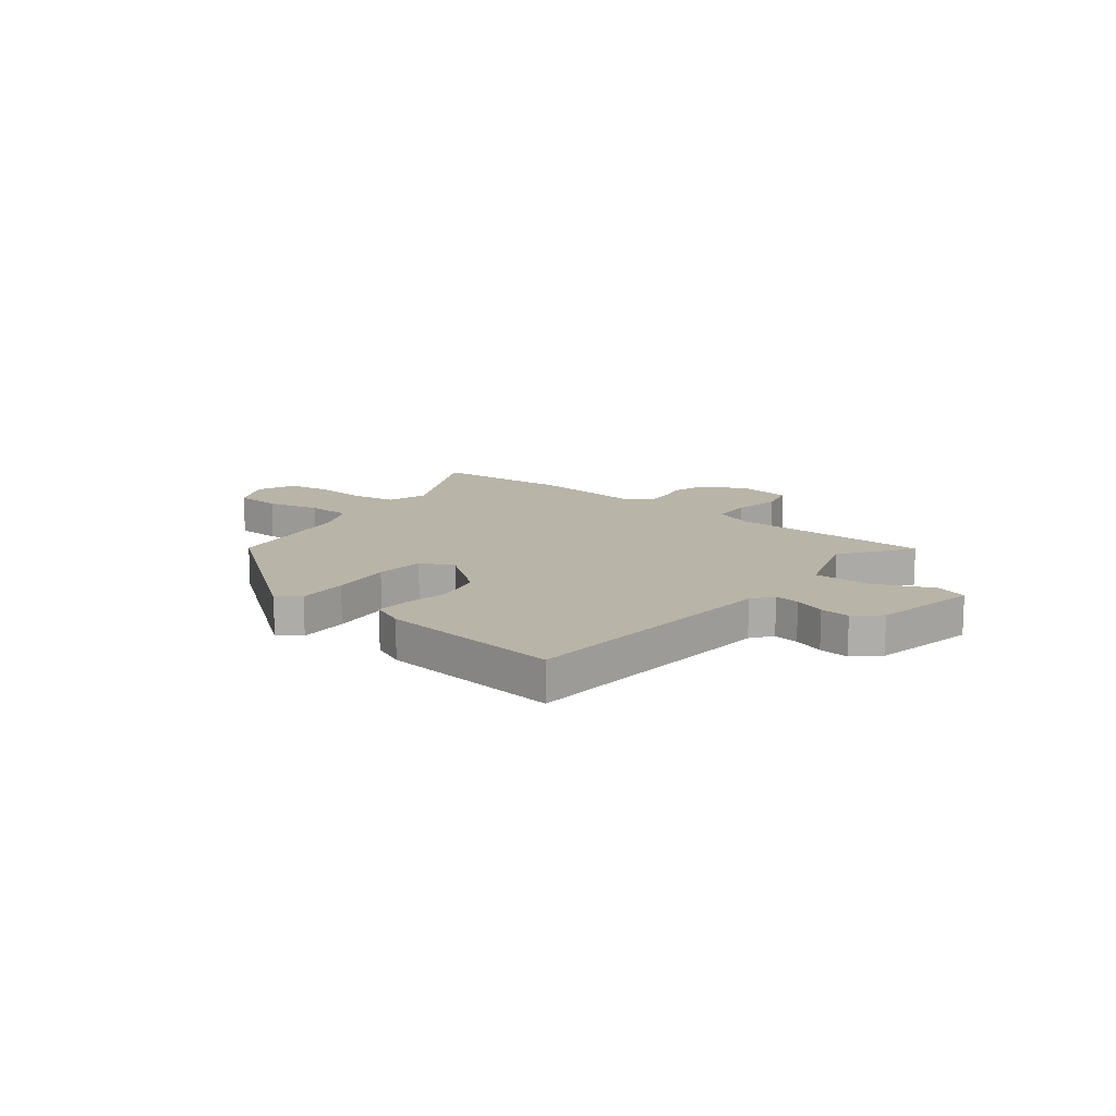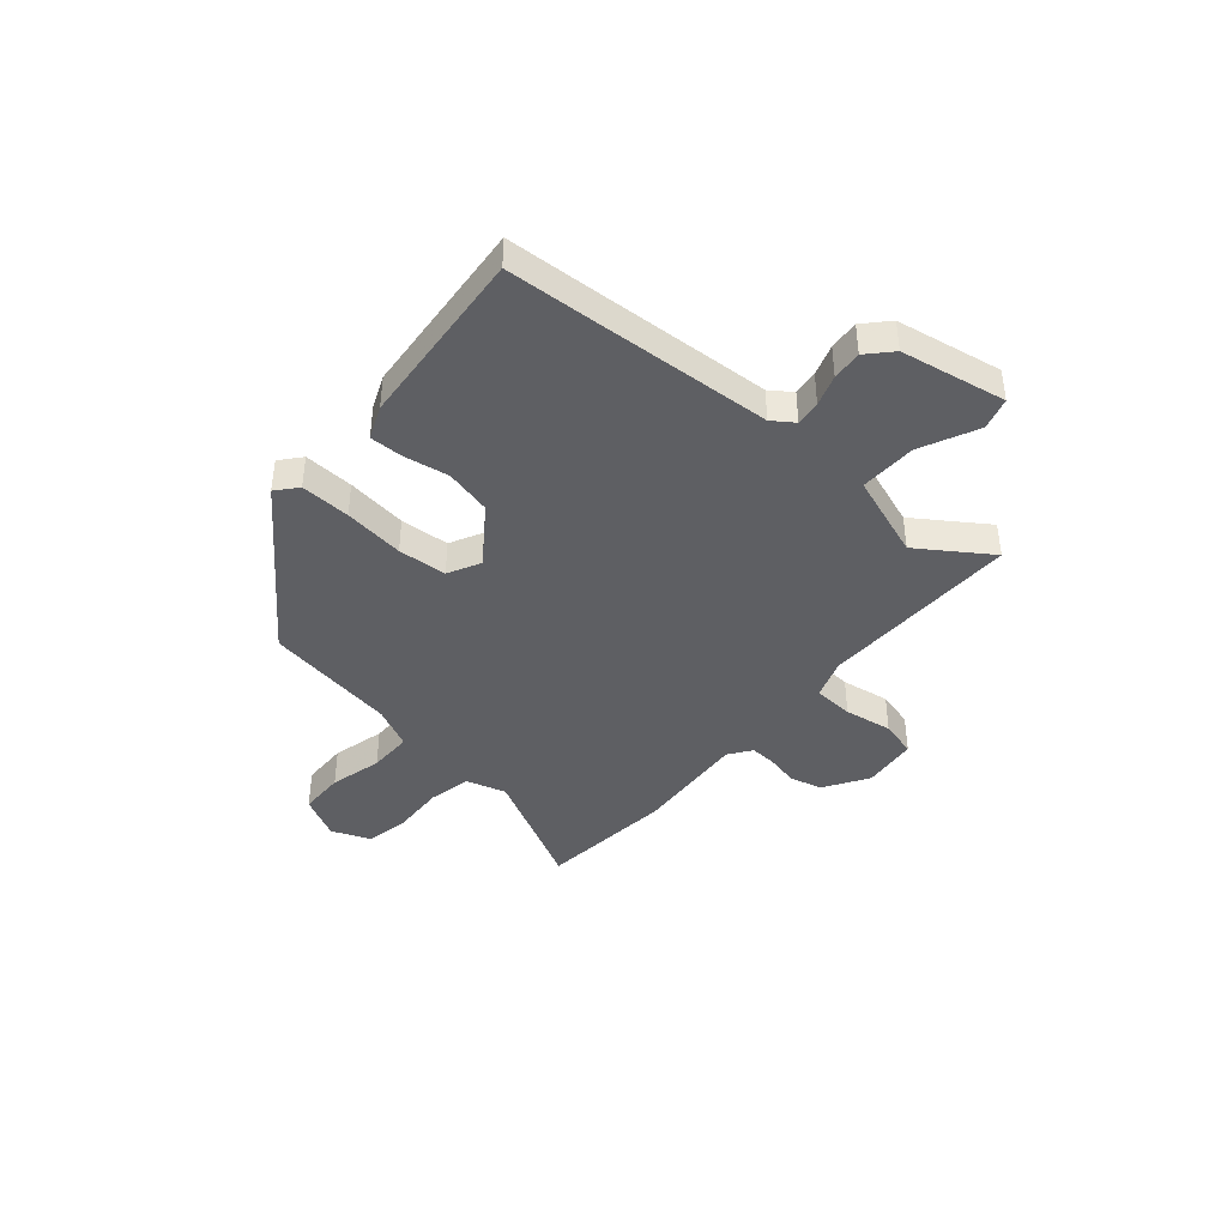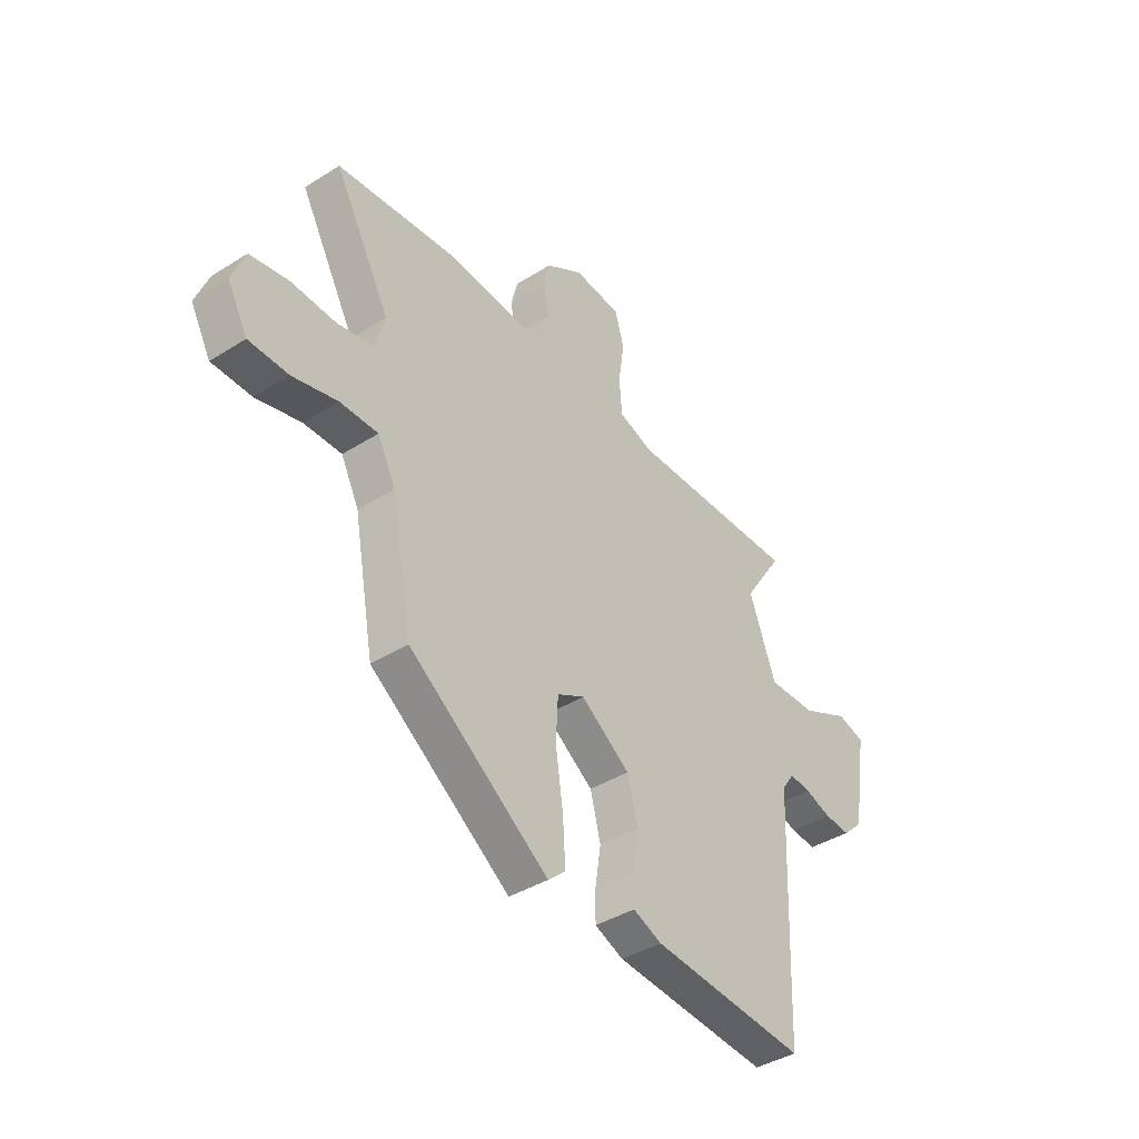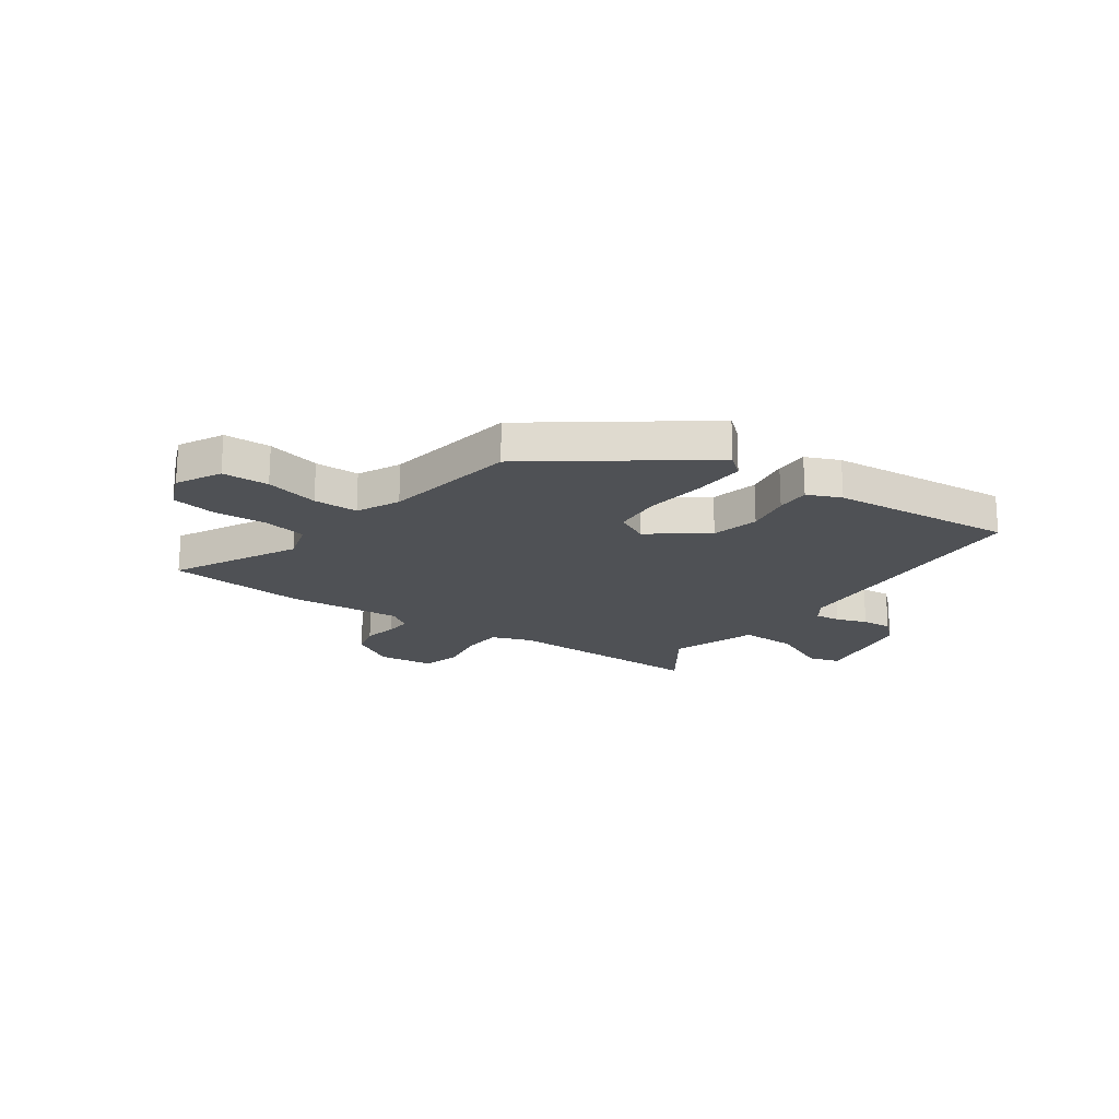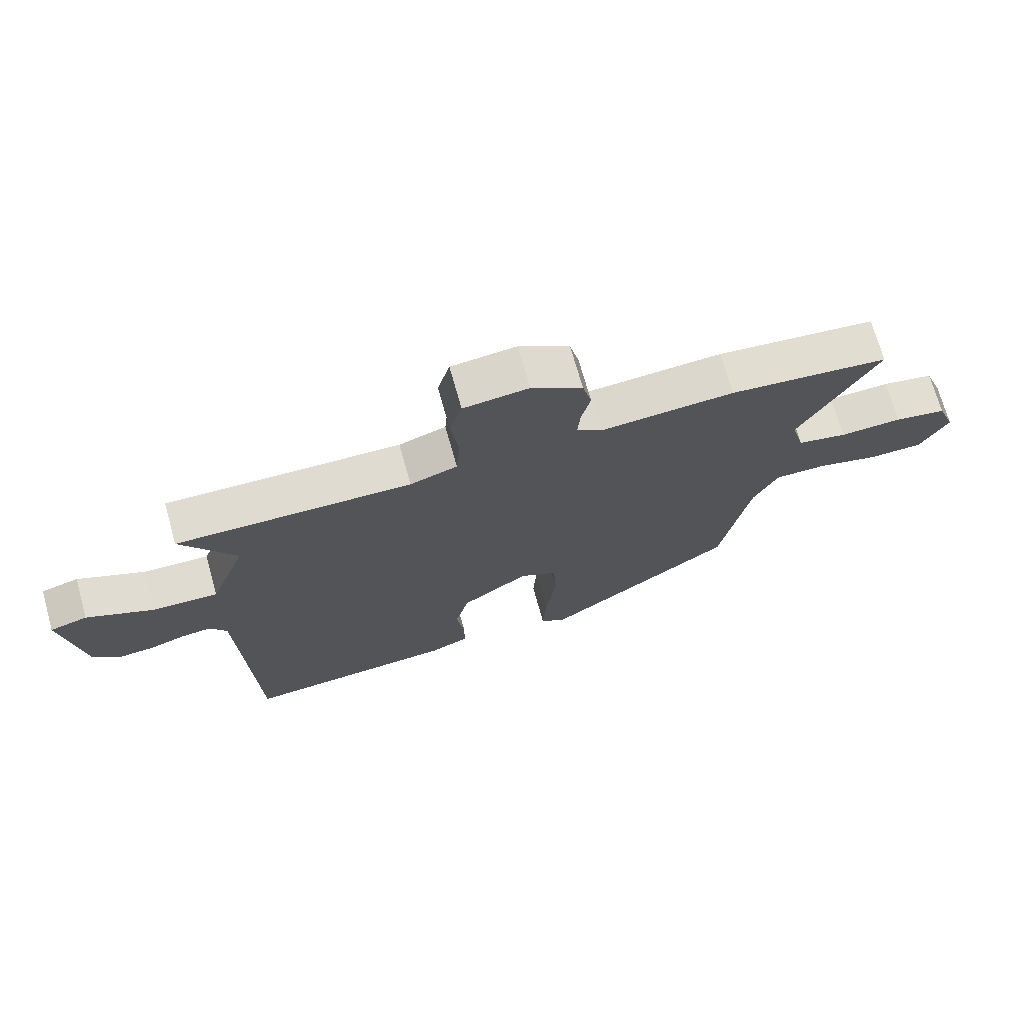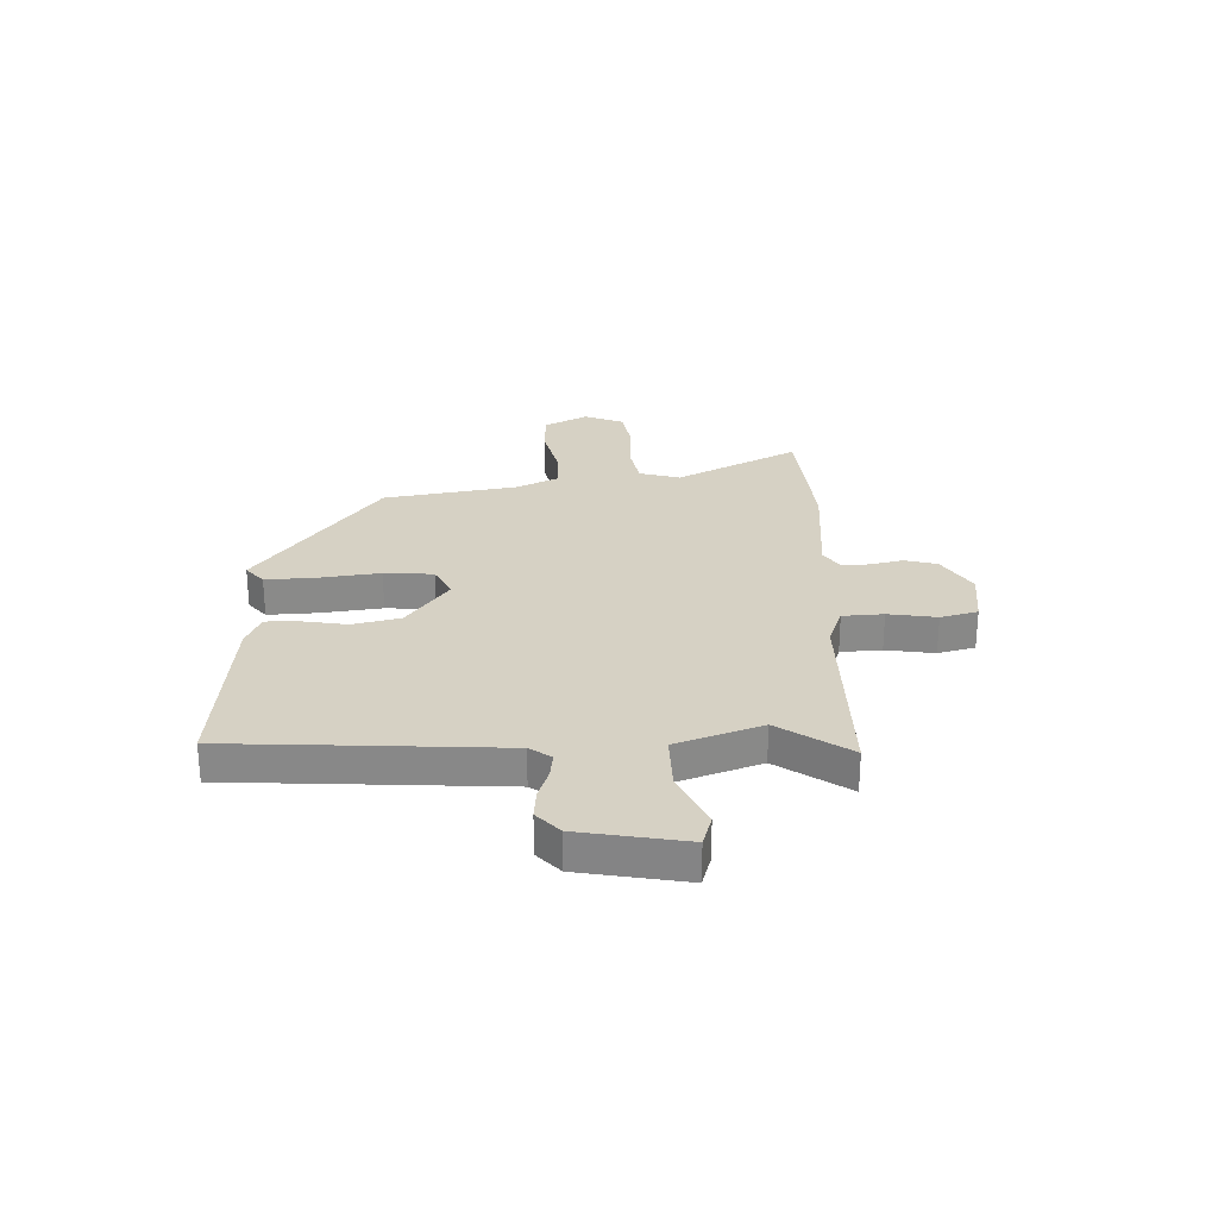
<metadata>
{"format":"obj","ext":"obj","renderer":"f3d","projection":"perspective","resolution":1024,"background":"white","views":[{"elev":13.3,"azim":-139.9,"up":"+Y"},{"elev":-41.3,"azim":-129.8,"up":"+Y"},{"elev":-40.4,"azim":127.8,"up":"+Z"},{"elev":-19.6,"azim":145.9,"up":"+Y"},{"elev":70.9,"azim":-15.6,"up":"+Z"},{"elev":27.0,"azim":-90.8,"up":"+Y"}]}
</metadata>
<code>
v 0.423 0.07 -0.314
v 0.112 0.07 -0.535
v 0.073 0.07 -0.501
v 0.079 0.07 -0.406
v 0.096 0.07 -0.291
v 0.091 0.07 -0.198
v 0.03 0.07 -0.166
v -0.079 0.07 -0.243
v -0.102 0.07 -0.332
v -0.089 0.07 -0.417
v -0.089 0.07 -0.481
v -0.153 0.07 -0.507
v -0.499 0.07 -0.533
v -0.506 0.07 -0.352
v -0.52 0.07 -0.023
v -0.548 0.07 0.018
v -0.596 0.07 0.013
v -0.655 0.07 -0.006
v -0.712 0.07 -0.01
v -0.757 0.07 0.033
v -0.79 0.07 0.234
v -0.729 0.07 0.251
v -0.621 0.07 0.199
v -0.513 0.07 0.195
v -0.453 0.07 0.355
v -0.542 0.07 0.49
v -0.159 0.07 0.481
v -0.082 0.07 0.507
v -0.076 0.07 0.584
v -0.089 0.07 0.676
v -0.069 0.07 0.746
v 0.037 0.07 0.757
v 0.12 0.07 0.704
v 0.135 0.07 0.642
v 0.12 0.07 0.581
v 0.116 0.07 0.53
v 0.159 0.07 0.499
v 0.376 0.07 0.513
v 0.636 0.07 0.485
v 0.511 0.07 0.256
v 0.532 0.07 0.178
v 0.613 0.07 0.161
v 0.714 0.07 0.165
v 0.798 0.07 0.149
v 0.827 0.07 0.074
v 0.782 0.07 -0.008
v 0.694 0.07 -0.009
v 0.594 0.07 0.017
v 0.51 0.07 0.018
v 0.47 0.07 -0.061
v 0.423 0 -0.314
v 0.112 0 -0.535
v 0.073 0 -0.501
v 0.079 0 -0.406
v 0.096 0 -0.291
v 0.091 0 -0.198
v 0.03 0 -0.166
v -0.079 0 -0.243
v -0.102 0 -0.332
v -0.089 0 -0.417
v -0.089 0 -0.481
v -0.153 0 -0.507
v -0.499 0 -0.533
v -0.506 0 -0.352
v -0.52 0 -0.023
v -0.548 0 0.018
v -0.596 0 0.013
v -0.655 0 -0.006
v -0.712 0 -0.01
v -0.757 0 0.033
v -0.79 0 0.234
v -0.729 0 0.251
v -0.621 0 0.199
v -0.513 0 0.195
v -0.453 0 0.355
v -0.542 0 0.49
v -0.159 0 0.481
v -0.082 0 0.507
v -0.076 0 0.584
v -0.089 0 0.676
v -0.069 0 0.746
v 0.037 0 0.757
v 0.12 0 0.704
v 0.135 0 0.642
v 0.12 0 0.581
v 0.116 0 0.53
v 0.159 0 0.499
v 0.376 0 0.513
v 0.636 0 0.485
v 0.511 0 0.256
v 0.532 0 0.178
v 0.613 0 0.161
v 0.714 0 0.165
v 0.798 0 0.149
v 0.827 0 0.074
v 0.782 0 -0.008
v 0.694 0 -0.009
v 0.594 0 0.017
v 0.51 0 0.018
v 0.47 0 -0.061
f 45 46 47 48
f 45 48 49
f 42 43 44 45
f 41 42 45 49
f 40 41 49 50
f 37 38 39 40
f 32 33 34 35
f 32 35 36
f 29 30 31 32
f 28 29 32 36
f 27 28 36 37
f 25 26 27
f 24 25 27 37
f 20 21 22 23
f 20 23 24
f 17 18 19 20
f 16 17 20 24
f 15 16 24 37
f 11 12 13 14
f 9 10 11 14
f 8 9 14 15
f 7 8 15 37
f 2 3 4 5
f 2 5 6
f 1 2 6
f 7 37 40 50
f 1 6 7 50
f 98 97 96 95
f 99 98 95
f 95 94 93 92
f 99 95 92 91
f 100 99 91 90
f 90 89 88 87
f 85 84 83 82
f 86 85 82
f 82 81 80 79
f 86 82 79 78
f 87 86 78 77
f 77 76 75
f 87 77 75 74
f 73 72 71 70
f 74 73 70
f 70 69 68 67
f 74 70 67 66
f 87 74 66 65
f 64 63 62 61
f 64 61 60 59
f 65 64 59 58
f 87 65 58 57
f 55 54 53 52
f 56 55 52
f 56 52 51
f 100 90 87 57
f 100 57 56 51
f 1 51 52 2
f 2 52 53 3
f 3 53 54 4
f 4 54 55 5
f 5 55 56 6
f 6 56 57 7
f 7 57 58 8
f 8 58 59 9
f 9 59 60 10
f 10 60 61 11
f 11 61 62 12
f 12 62 63 13
f 13 63 64 14
f 14 64 65 15
f 15 65 66 16
f 16 66 67 17
f 17 67 68 18
f 18 68 69 19
f 19 69 70 20
f 20 70 71 21
f 21 71 72 22
f 22 72 73 23
f 23 73 74 24
f 24 74 75 25
f 25 75 76 26
f 26 76 77 27
f 27 77 78 28
f 28 78 79 29
f 29 79 80 30
f 30 80 81 31
f 31 81 82 32
f 32 82 83 33
f 33 83 84 34
f 34 84 85 35
f 35 85 86 36
f 36 86 87 37
f 37 87 88 38
f 38 88 89 39
f 39 89 90 40
f 40 90 91 41
f 41 91 92 42
f 42 92 93 43
f 43 93 94 44
f 44 94 95 45
f 45 95 96 46
f 46 96 97 47
f 47 97 98 48
f 48 98 99 49
f 49 99 100 50
f 50 100 51 1

</code>
